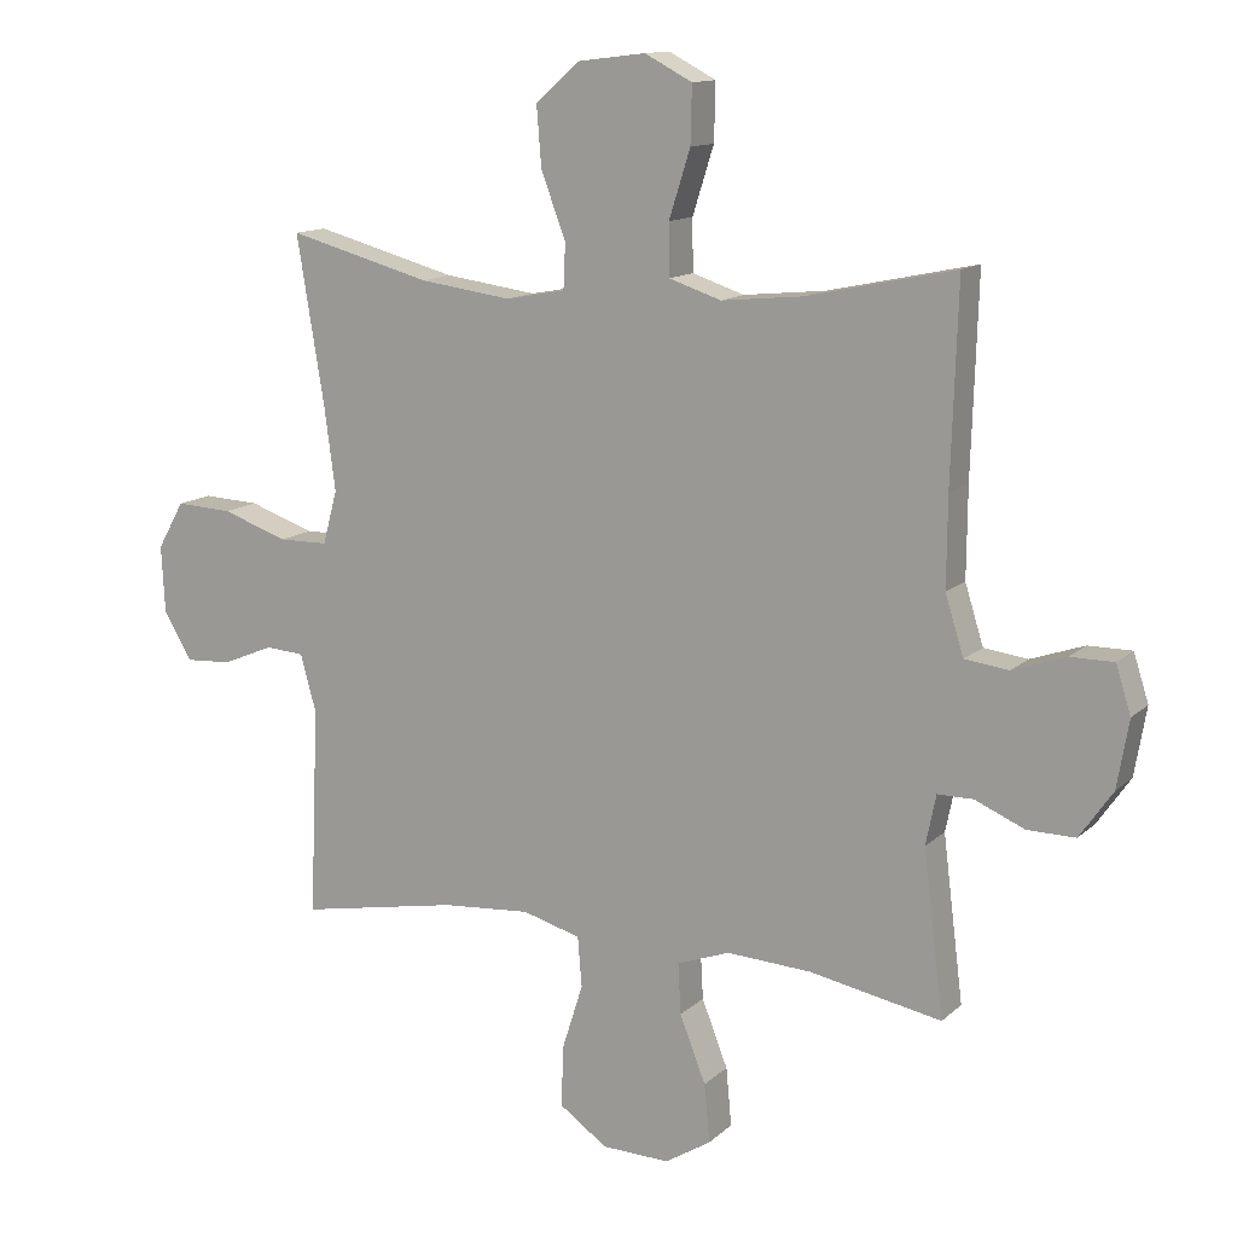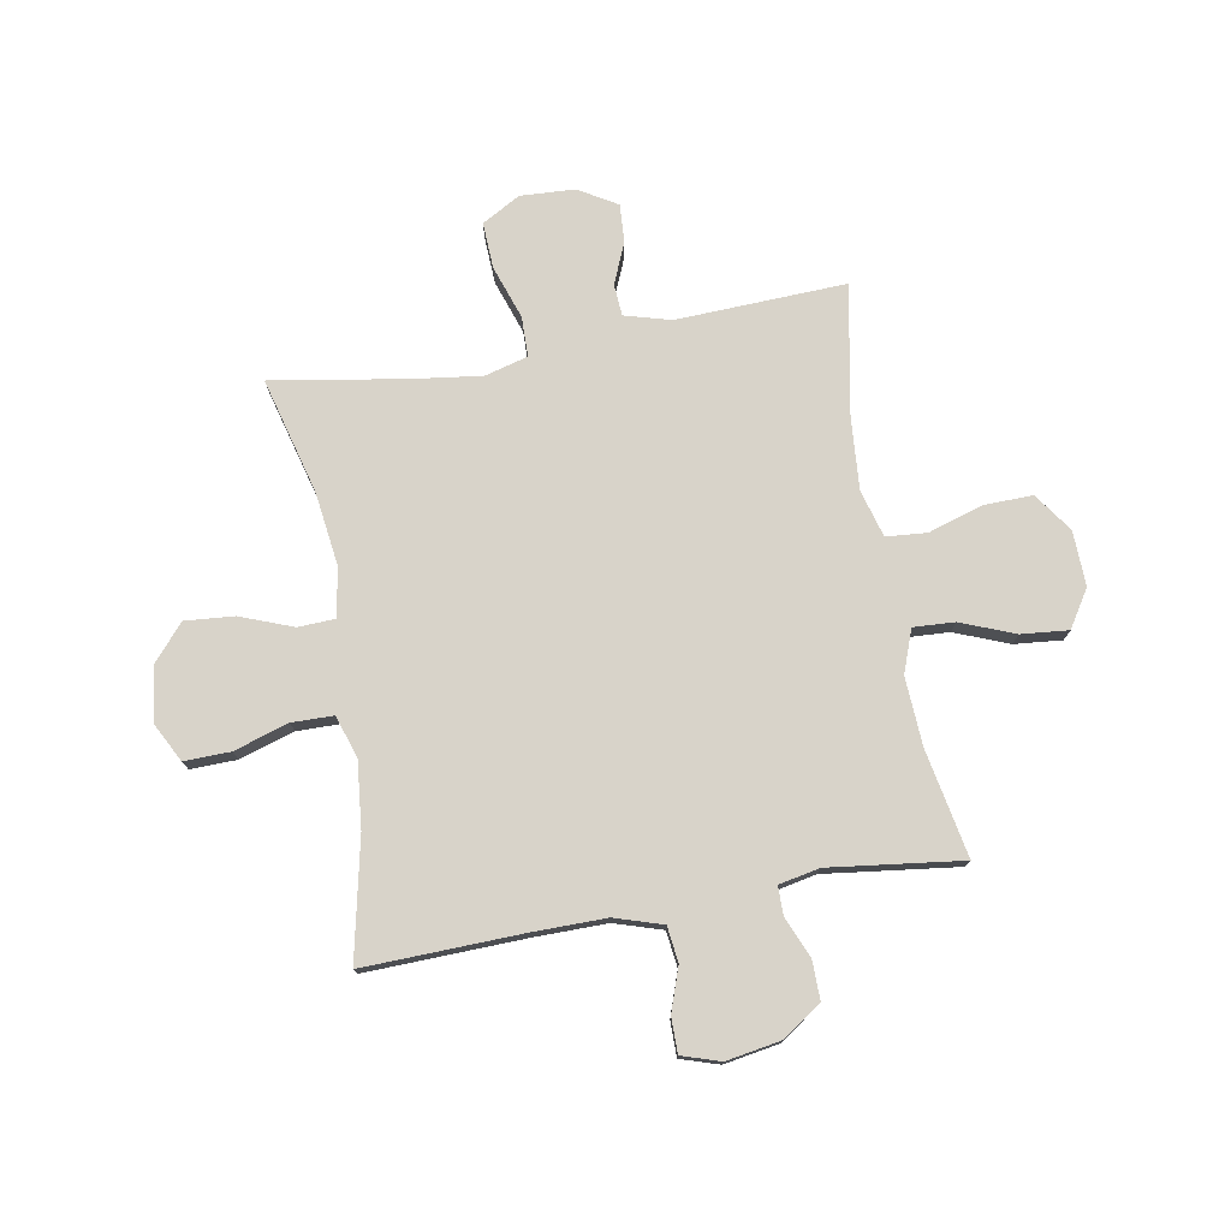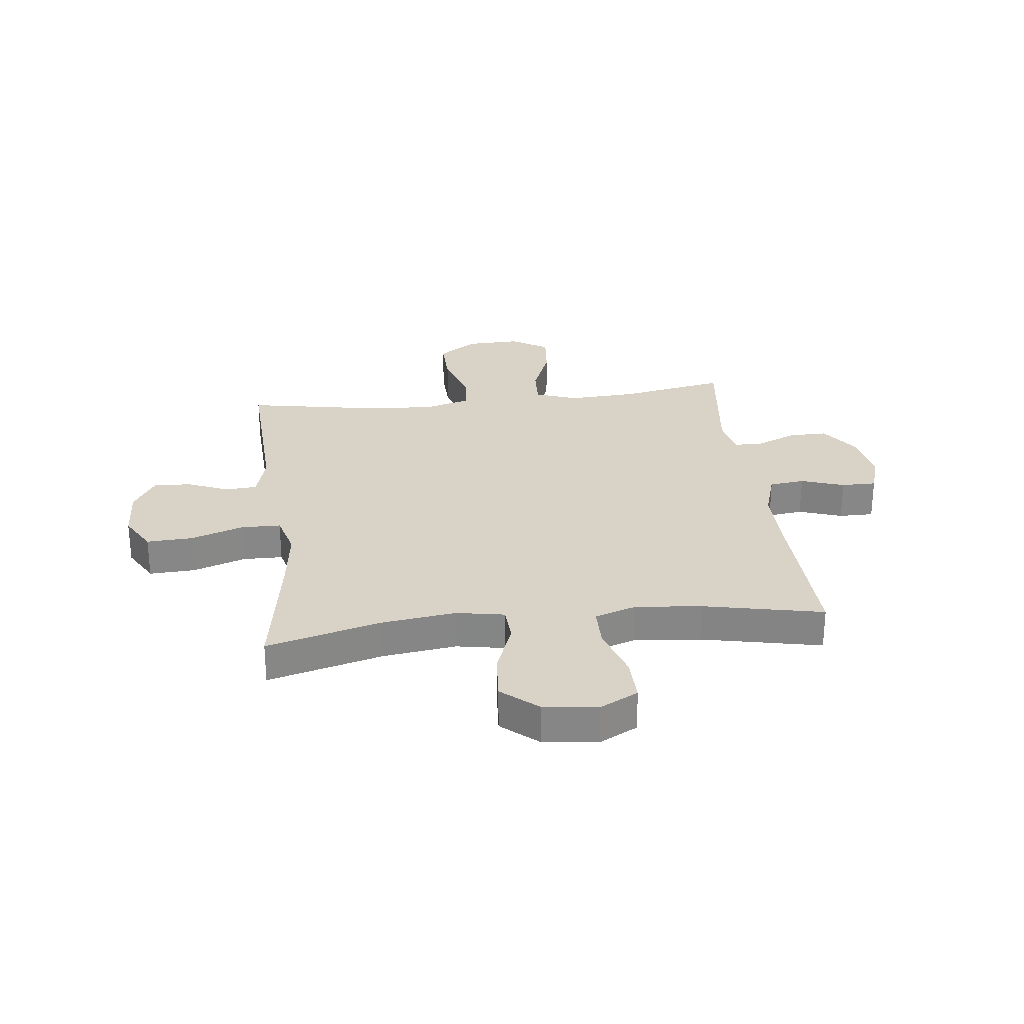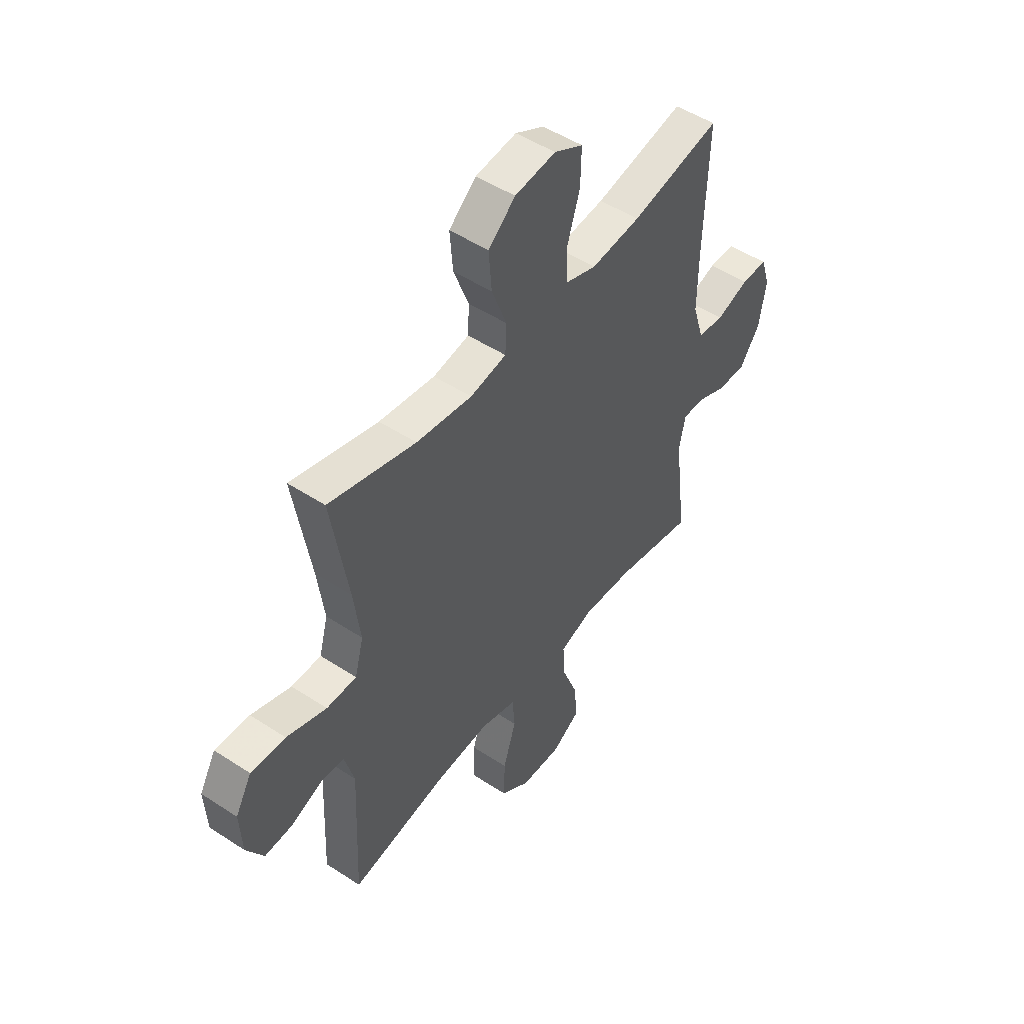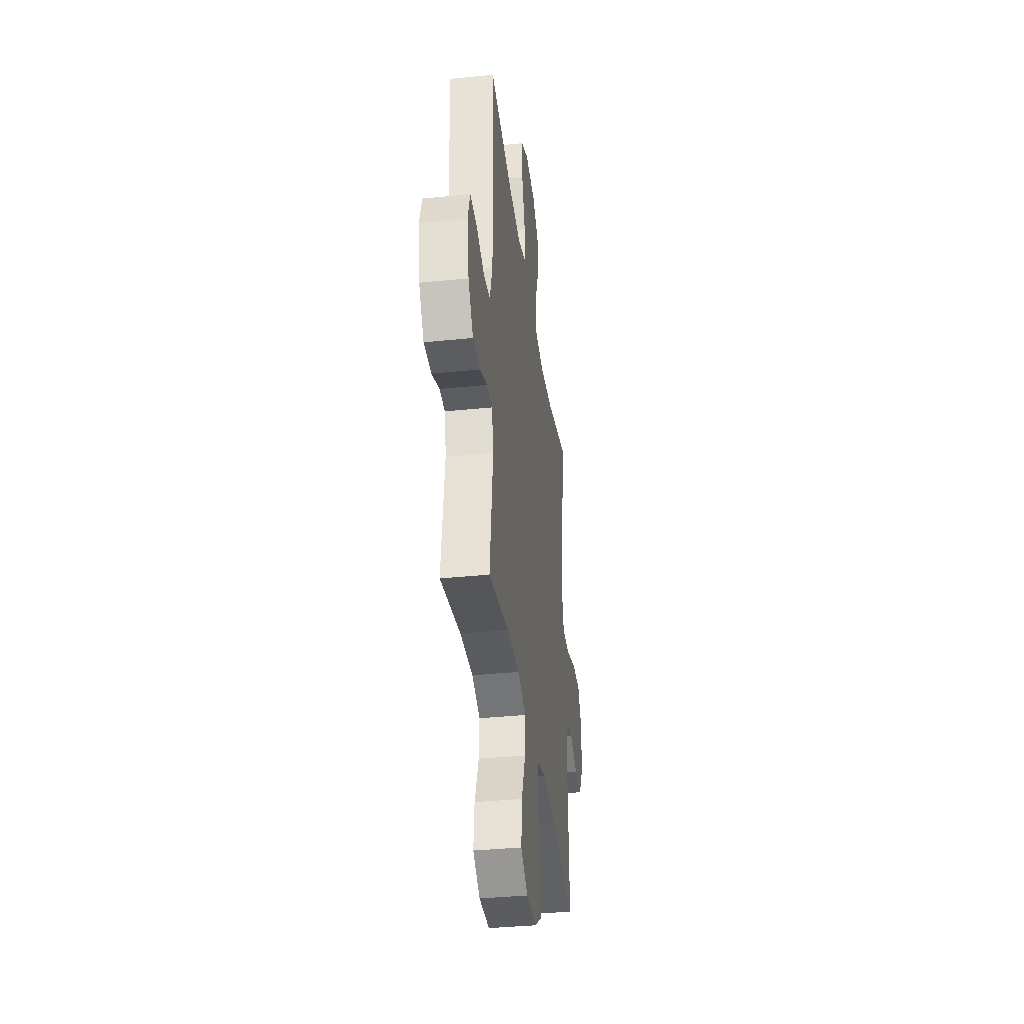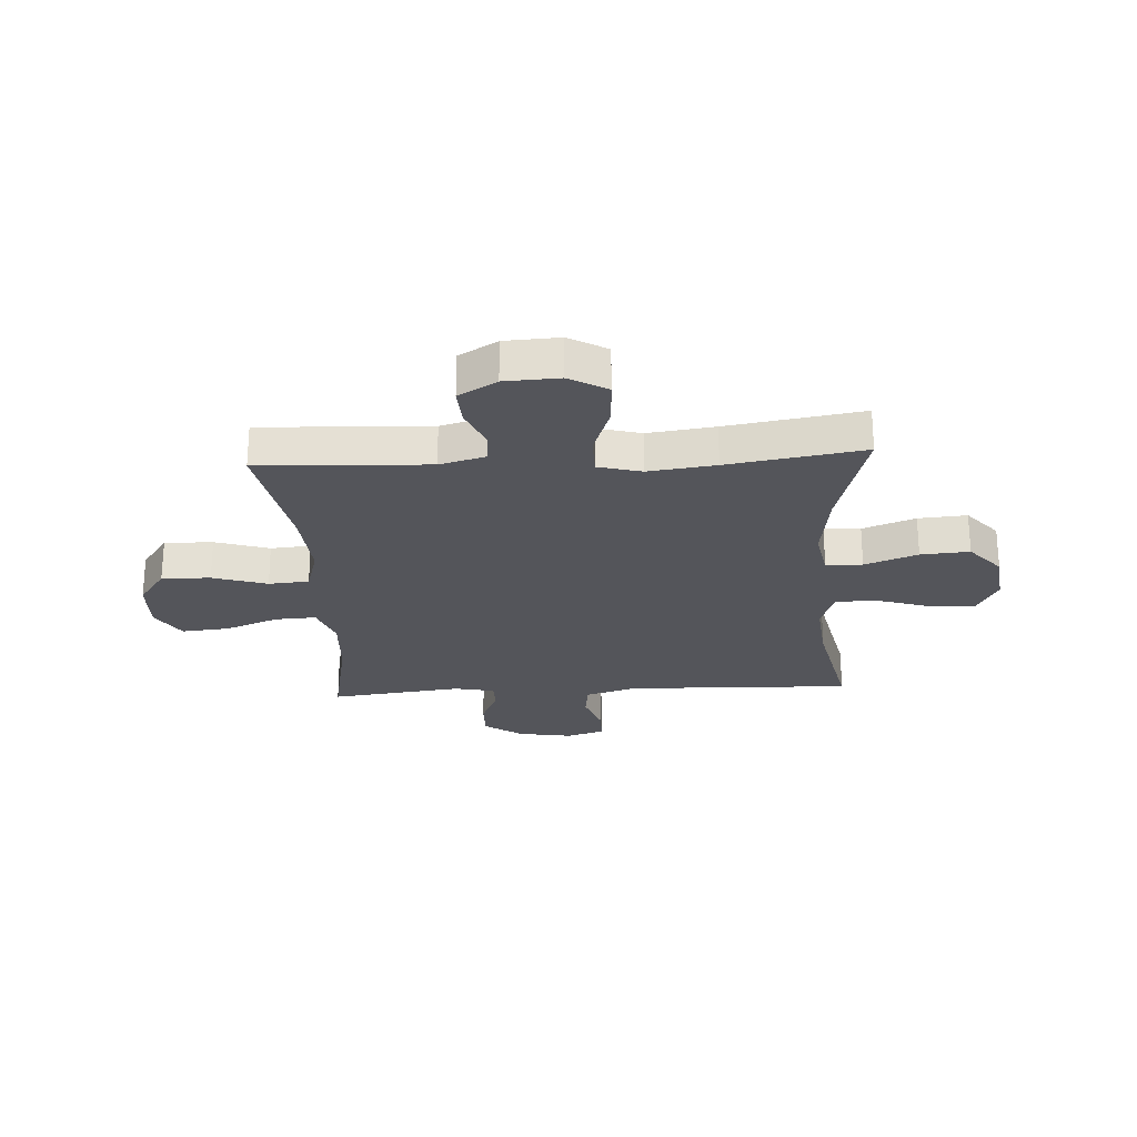
<metadata>
{"format":"obj","ext":"obj","renderer":"f3d","projection":"perspective","resolution":1024,"background":"white","views":[{"elev":12.9,"azim":27.9,"up":"+Z"},{"elev":75.9,"azim":80.0,"up":"+Y"},{"elev":27.9,"azim":-6.7,"up":"+Y"},{"elev":49.7,"azim":-54.1,"up":"+Z"},{"elev":-36.9,"azim":97.5,"up":"+Z"},{"elev":-24.9,"azim":-86.8,"up":"+Y"}]}
</metadata>
<code>
v 0.5 0.07 0.5
v 0.491 0.07 0.215
v 0.49 0.07 0.084
v 0.517 0.07 -0.002
v 0.581 0.07 -0.01
v 0.659 0.07 0.017
v 0.722 0.07 0.017
v 0.744 0.07 -0.052
v 0.727 0.07 -0.151
v 0.679 0.07 -0.22
v 0.609 0.07 -0.219
v 0.537 0.07 -0.188
v 0.485 0.07 -0.188
v 0.47 0.07 -0.261
v 0.5 0.07 -0.5
v 0.307 0.07 -0.463
v 0.184 0.07 -0.456
v 0.107 0.07 -0.484
v 0.111 0.07 -0.558
v 0.149 0.07 -0.655
v 0.157 0.07 -0.74
v 0.09 0.07 -0.782
v -0.009 0.07 -0.779
v -0.079 0.07 -0.73
v -0.077 0.07 -0.642
v -0.046 0.07 -0.544
v -0.052 0.07 -0.471
v -0.137 0.07 -0.447
v -0.267 0.07 -0.457
v -0.5 0.07 -0.5
v -0.487 0.07 -0.195
v -0.51 0.07 -0.112
v -0.567 0.07 -0.108
v -0.641 0.07 -0.139
v -0.709 0.07 -0.143
v -0.75 0.07 -0.074
v -0.755 0.07 0.024
v -0.716 0.07 0.093
v -0.633 0.07 0.089
v -0.537 0.07 0.056
v -0.465 0.07 0.057
v -0.444 0.07 0.135
v -0.46 0.07 0.256
v -0.5 0.07 0.5
v -0.292 0.07 0.444
v -0.158 0.07 0.426
v -0.071 0.07 0.442
v -0.068 0.07 0.508
v -0.104 0.07 0.603
v -0.111 0.07 0.691
v -0.046 0.07 0.747
v 0.052 0.07 0.759
v 0.121 0.07 0.723
v 0.119 0.07 0.64
v 0.088 0.07 0.542
v 0.089 0.07 0.467
v 0.165 0.07 0.442
v 0.284 0.07 0.454
v 0.5 0 0.5
v 0.491 0 0.215
v 0.49 0 0.084
v 0.517 0 -0.002
v 0.581 0 -0.01
v 0.659 0 0.017
v 0.722 0 0.017
v 0.744 0 -0.052
v 0.727 0 -0.151
v 0.679 0 -0.22
v 0.609 0 -0.219
v 0.537 0 -0.188
v 0.485 0 -0.188
v 0.47 0 -0.261
v 0.5 0 -0.5
v 0.307 0 -0.463
v 0.184 0 -0.456
v 0.107 0 -0.484
v 0.111 0 -0.558
v 0.149 0 -0.655
v 0.157 0 -0.74
v 0.09 0 -0.782
v -0.009 0 -0.779
v -0.079 0 -0.73
v -0.077 0 -0.642
v -0.046 0 -0.544
v -0.052 0 -0.471
v -0.137 0 -0.447
v -0.267 0 -0.457
v -0.5 0 -0.5
v -0.487 0 -0.195
v -0.51 0 -0.112
v -0.567 0 -0.108
v -0.641 0 -0.139
v -0.709 0 -0.143
v -0.75 0 -0.074
v -0.755 0 0.024
v -0.716 0 0.093
v -0.633 0 0.089
v -0.537 0 0.056
v -0.465 0 0.057
v -0.444 0 0.135
v -0.46 0 0.256
v -0.5 0 0.5
v -0.292 0 0.444
v -0.158 0 0.426
v -0.071 0 0.442
v -0.068 0 0.508
v -0.104 0 0.603
v -0.111 0 0.691
v -0.046 0 0.747
v 0.052 0 0.759
v 0.121 0 0.723
v 0.119 0 0.64
v 0.088 0 0.542
v 0.089 0 0.467
v 0.165 0 0.442
v 0.284 0 0.454
f 52 53 54 55
f 52 55 56
f 51 52 56
f 48 49 50 51
f 47 48 51 56
f 46 47 56 57
f 43 44 45
f 42 43 45 46
f 41 42 46 57
f 37 38 39 40
f 37 40 41
f 36 37 41
f 33 34 35 36
f 32 33 36 41
f 31 32 41 57
f 29 30 31 57
f 23 24 25 26
f 23 26 27
f 22 23 27
f 19 20 21 22
f 18 19 22 27
f 17 18 27 28
f 14 15 16
f 13 14 16 17
f 9 10 11 12
f 9 12 13
f 8 9 13
f 5 6 7 8
f 4 5 8 13
f 3 4 13 17
f 58 1 2
f 28 29 57 58
f 17 28 58
f 2 3 17 58
f 113 112 111 110
f 114 113 110
f 114 110 109
f 109 108 107 106
f 114 109 106 105
f 115 114 105 104
f 103 102 101
f 104 103 101 100
f 115 104 100 99
f 98 97 96 95
f 99 98 95
f 99 95 94
f 94 93 92 91
f 99 94 91 90
f 115 99 90 89
f 115 89 88 87
f 84 83 82 81
f 85 84 81
f 85 81 80
f 80 79 78 77
f 85 80 77 76
f 86 85 76 75
f 74 73 72
f 75 74 72 71
f 70 69 68 67
f 71 70 67
f 71 67 66
f 66 65 64 63
f 71 66 63 62
f 75 71 62 61
f 60 59 116
f 116 115 87 86
f 116 86 75
f 116 75 61 60
f 1 59 60 2
f 2 60 61 3
f 3 61 62 4
f 4 62 63 5
f 5 63 64 6
f 6 64 65 7
f 7 65 66 8
f 8 66 67 9
f 9 67 68 10
f 10 68 69 11
f 11 69 70 12
f 12 70 71 13
f 13 71 72 14
f 14 72 73 15
f 15 73 74 16
f 16 74 75 17
f 17 75 76 18
f 18 76 77 19
f 19 77 78 20
f 20 78 79 21
f 21 79 80 22
f 22 80 81 23
f 23 81 82 24
f 24 82 83 25
f 25 83 84 26
f 26 84 85 27
f 27 85 86 28
f 28 86 87 29
f 29 87 88 30
f 30 88 89 31
f 31 89 90 32
f 32 90 91 33
f 33 91 92 34
f 34 92 93 35
f 35 93 94 36
f 36 94 95 37
f 37 95 96 38
f 38 96 97 39
f 39 97 98 40
f 40 98 99 41
f 41 99 100 42
f 42 100 101 43
f 43 101 102 44
f 44 102 103 45
f 45 103 104 46
f 46 104 105 47
f 47 105 106 48
f 48 106 107 49
f 49 107 108 50
f 50 108 109 51
f 51 109 110 52
f 52 110 111 53
f 53 111 112 54
f 54 112 113 55
f 55 113 114 56
f 56 114 115 57
f 57 115 116 58
f 58 116 59 1

</code>
